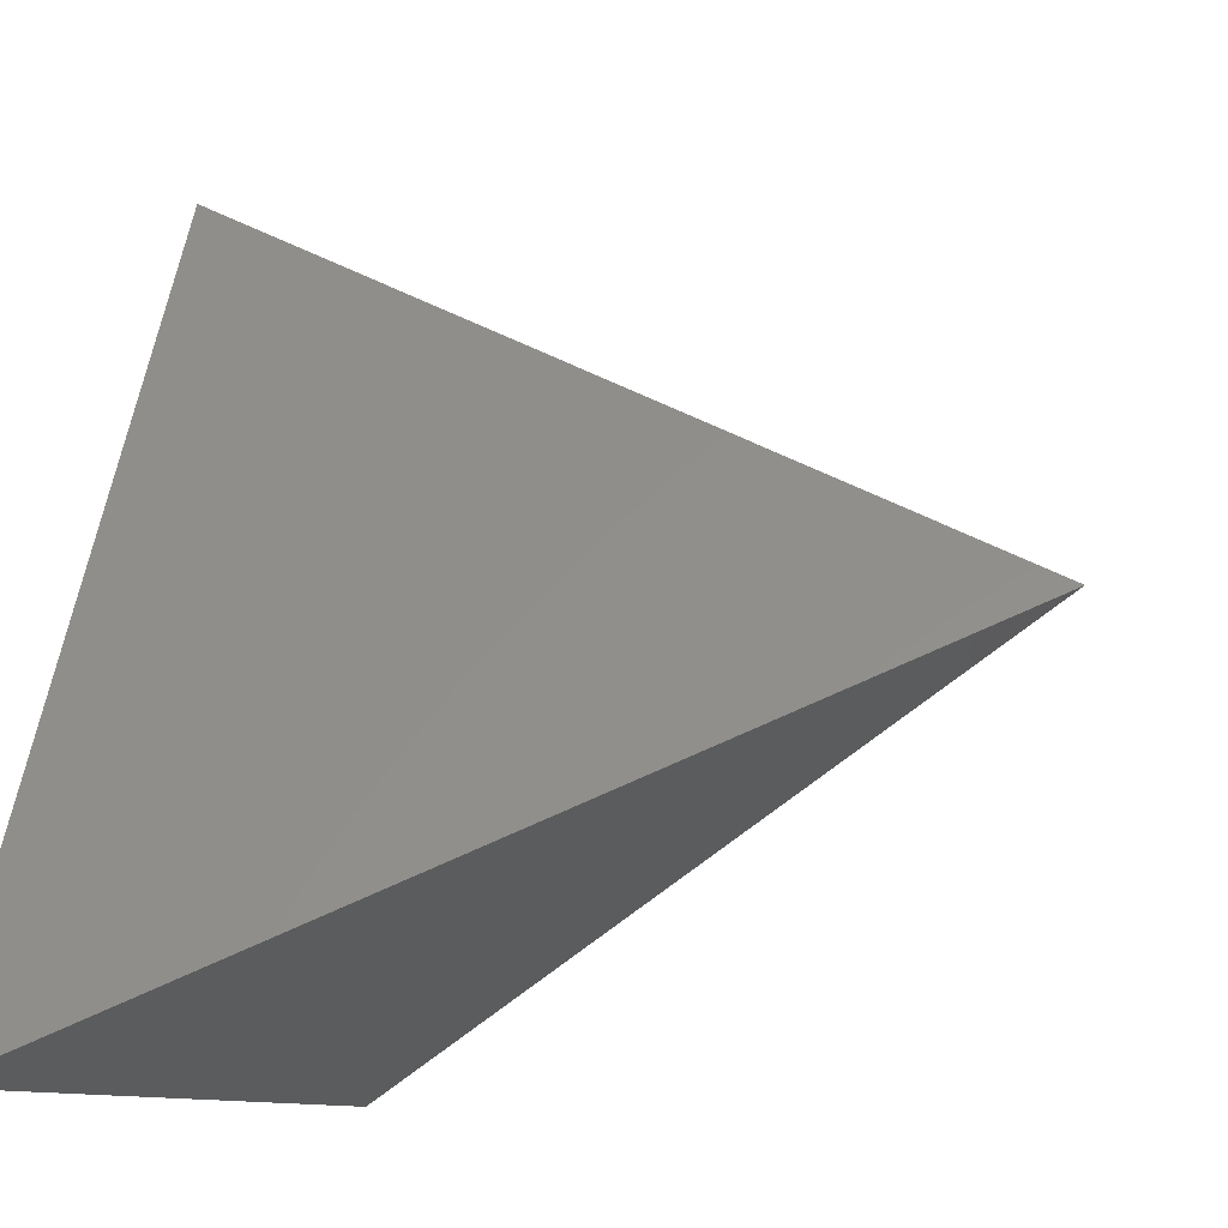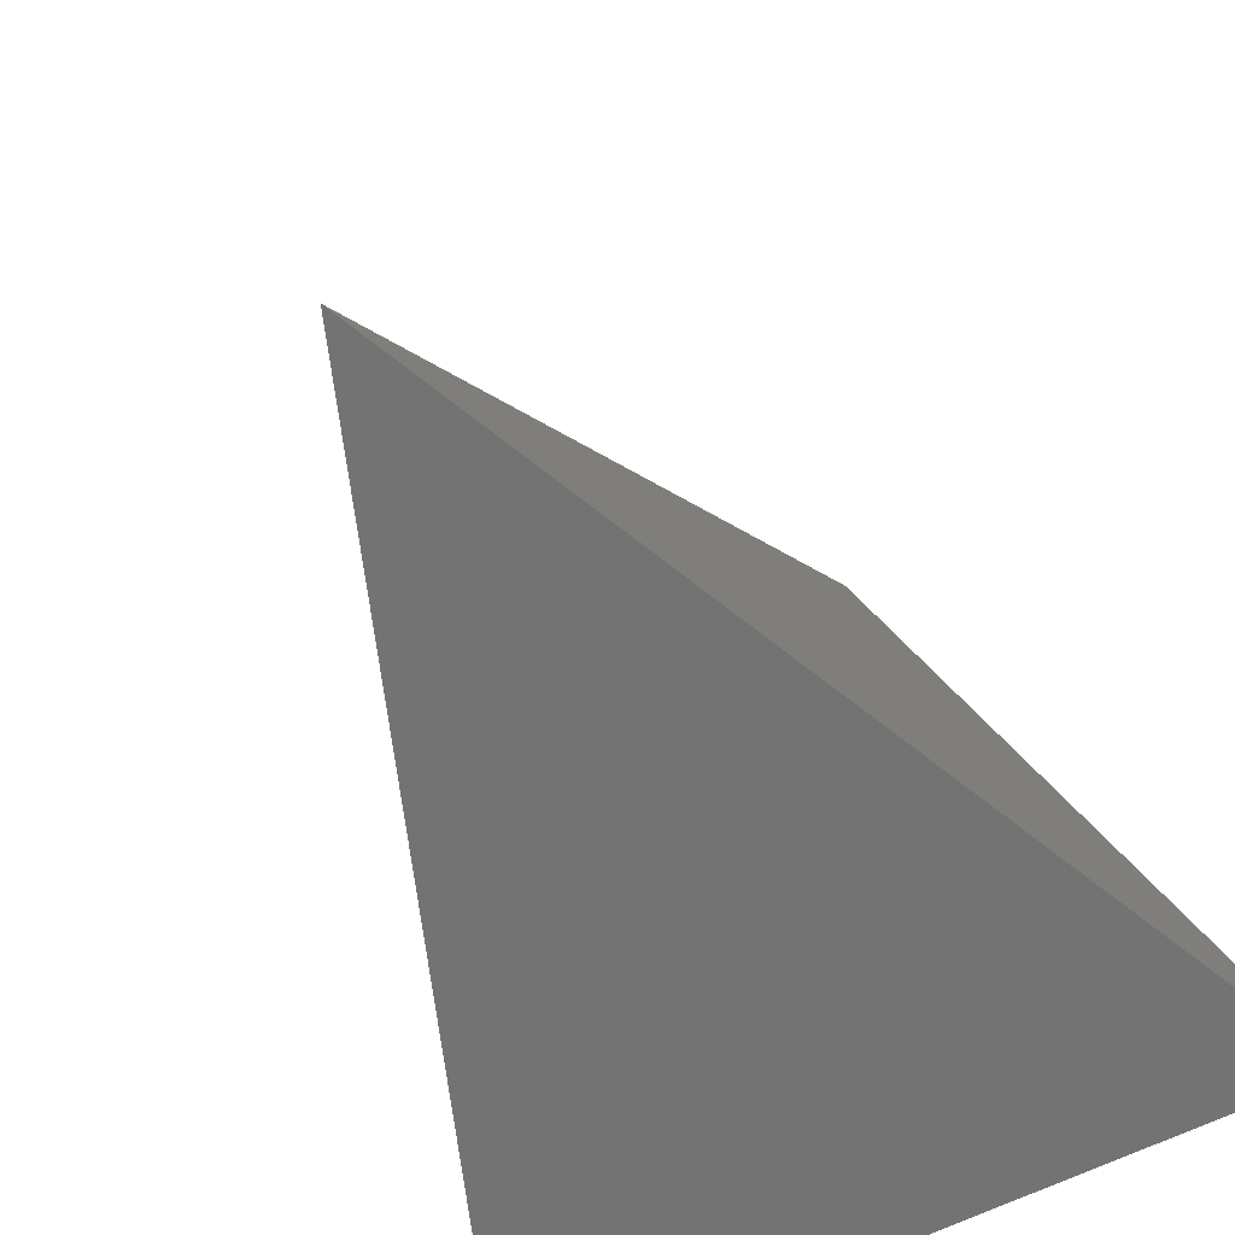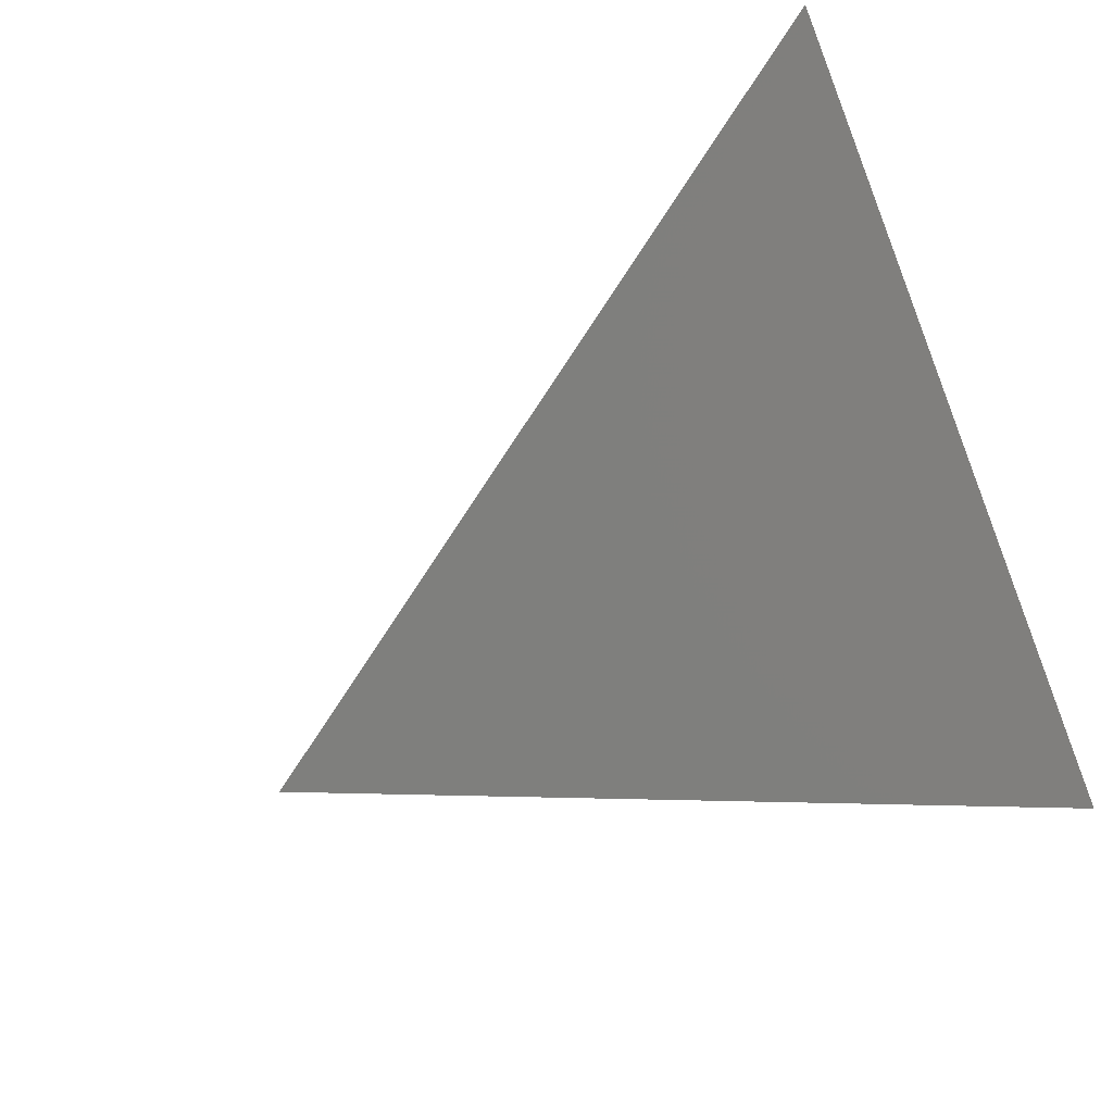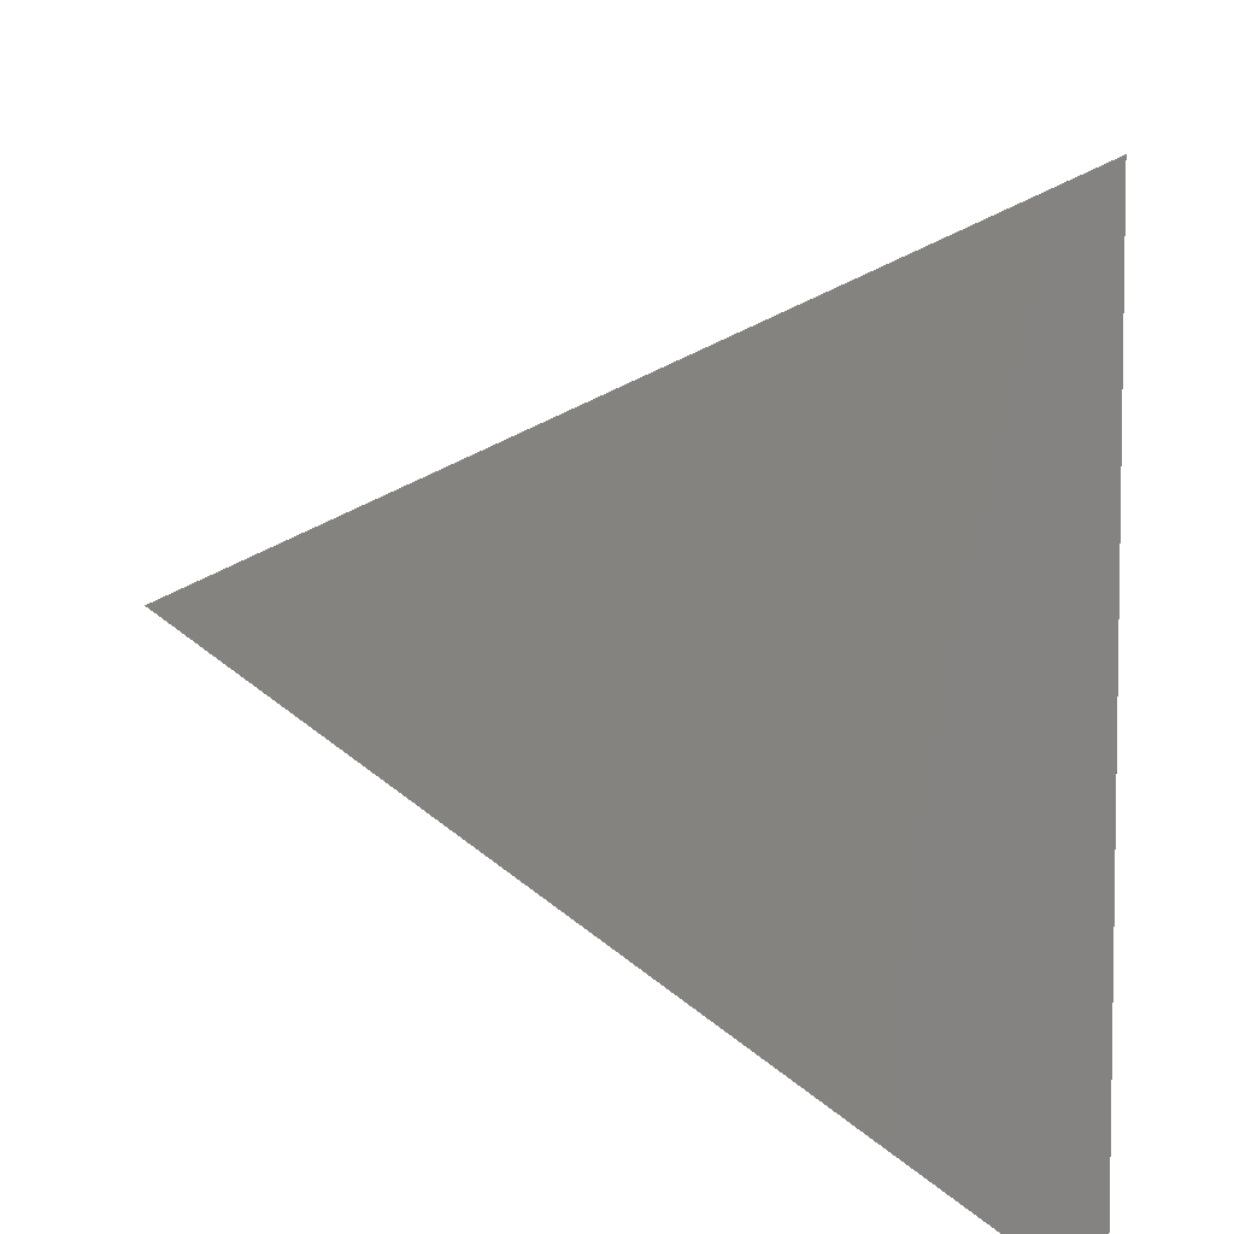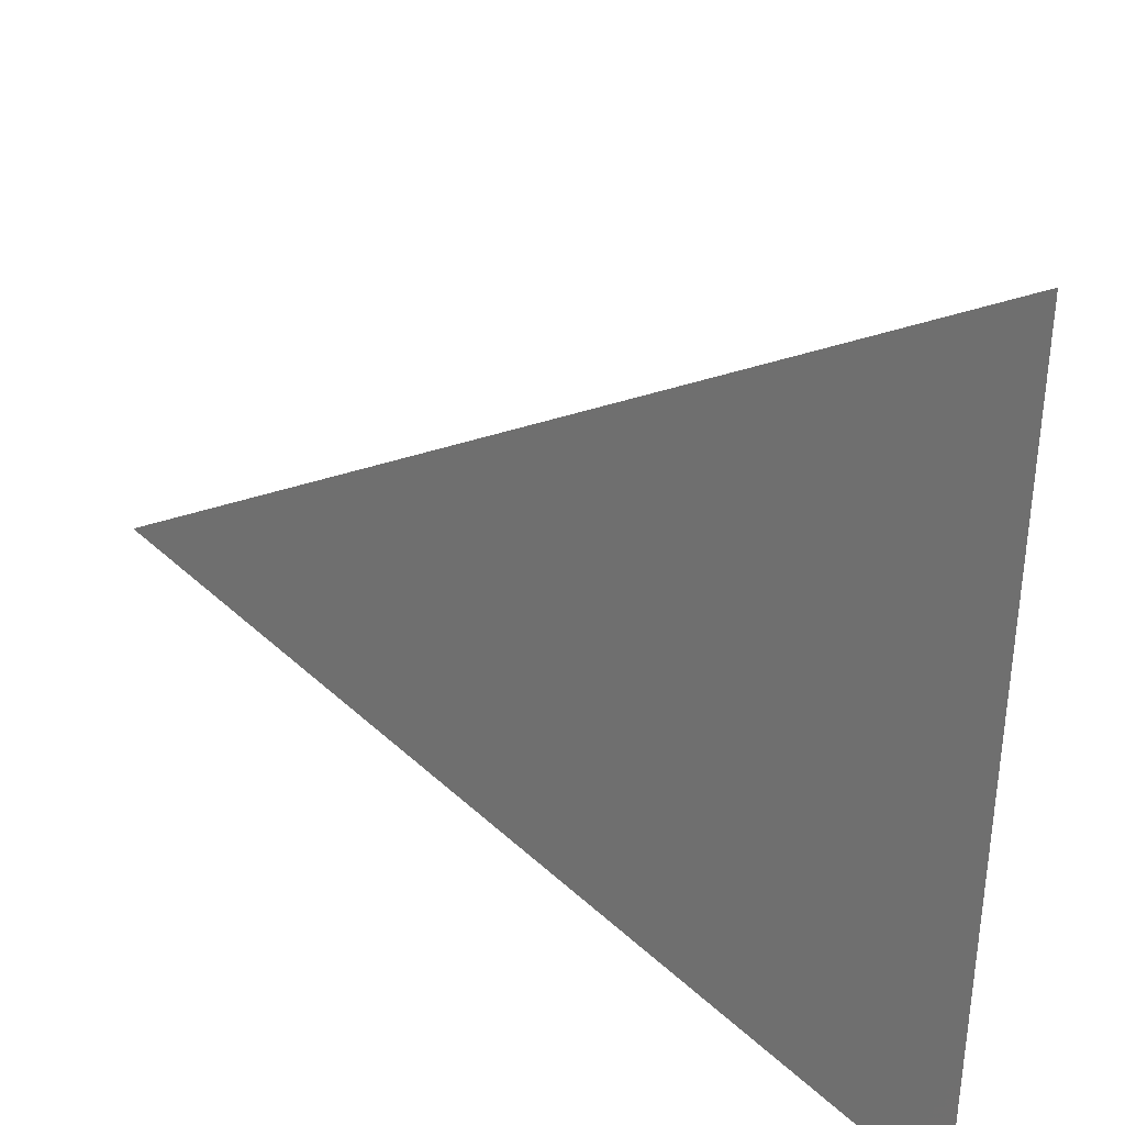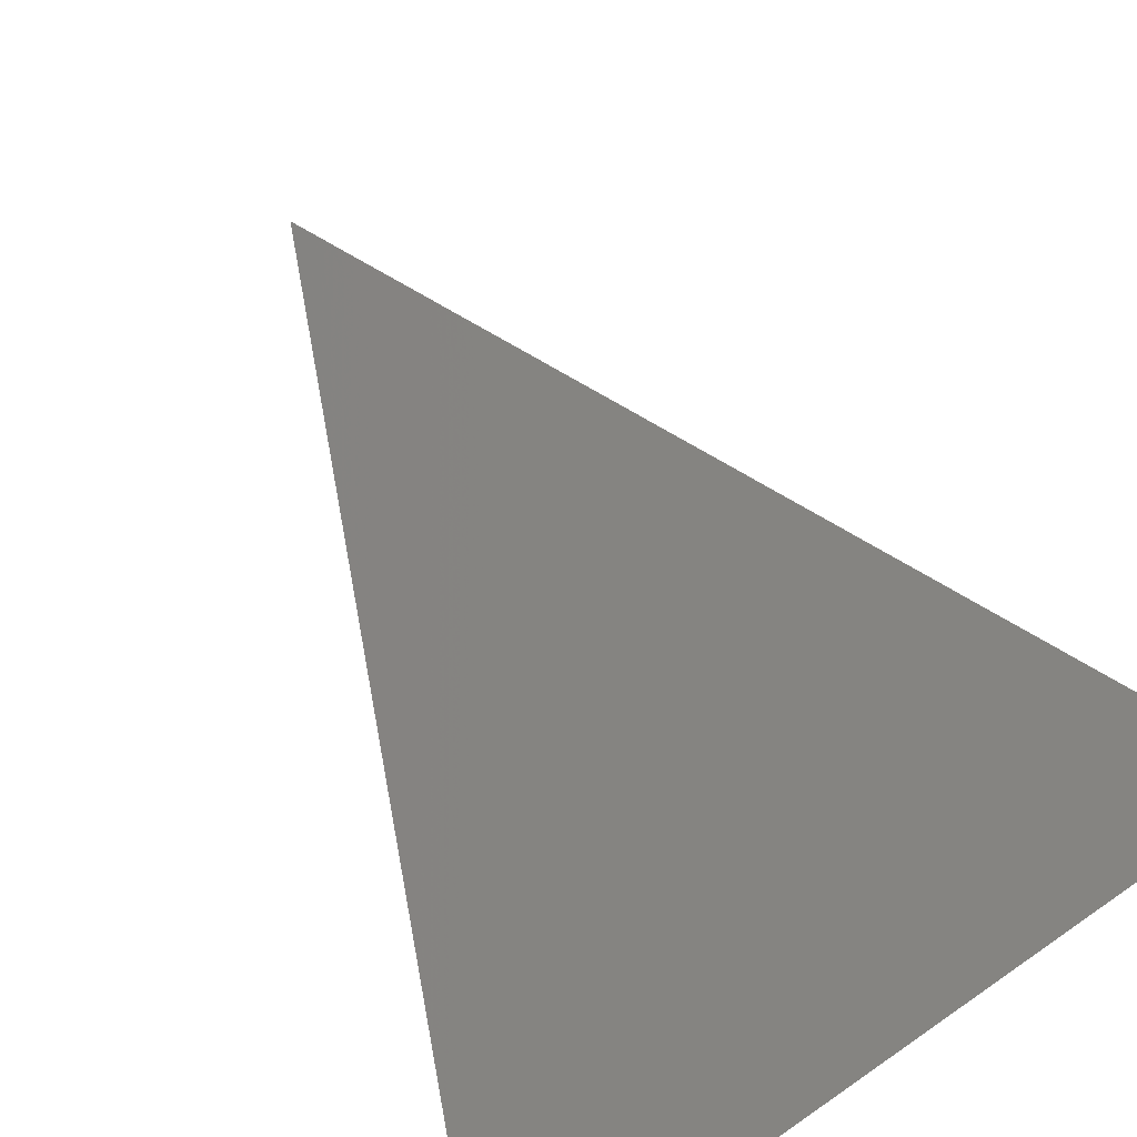
<metadata>
{"format":"stl","ext":"stl","renderer":"f3d","projection":"perspective","resolution":1024,"background":"white","views":[{"elev":-9.9,"azim":109.6,"up":"+Y"},{"elev":-47.1,"azim":-145.3,"up":"+Y"},{"elev":37.3,"azim":-144.5,"up":"+Y"},{"elev":21.4,"azim":-86.2,"up":"+Y"},{"elev":50.9,"azim":-84.2,"up":"+Y"},{"elev":-76.4,"azim":-142.1,"up":"+Y"}]}
</metadata>
<code>
# stl→obj: 4 verts, 4 faces
v 0 0 0
v -15 -15 30
v 15 -15 30
v 0 15 30
f 1 2 3
f 1 2 4
f 1 3 4
f 2 3 4

</code>
